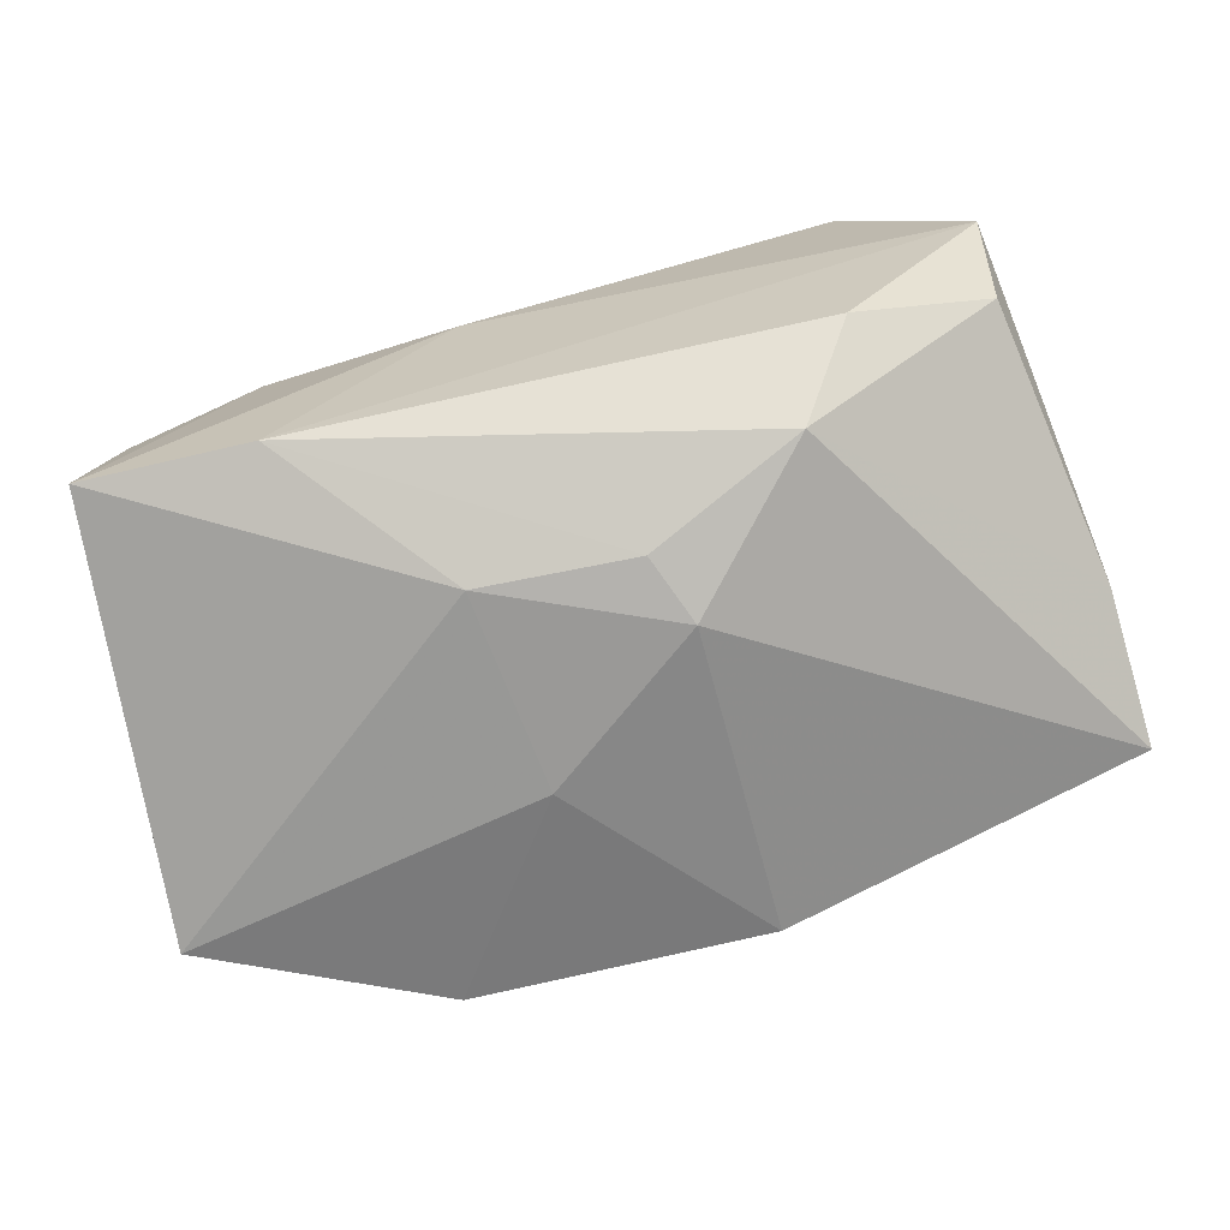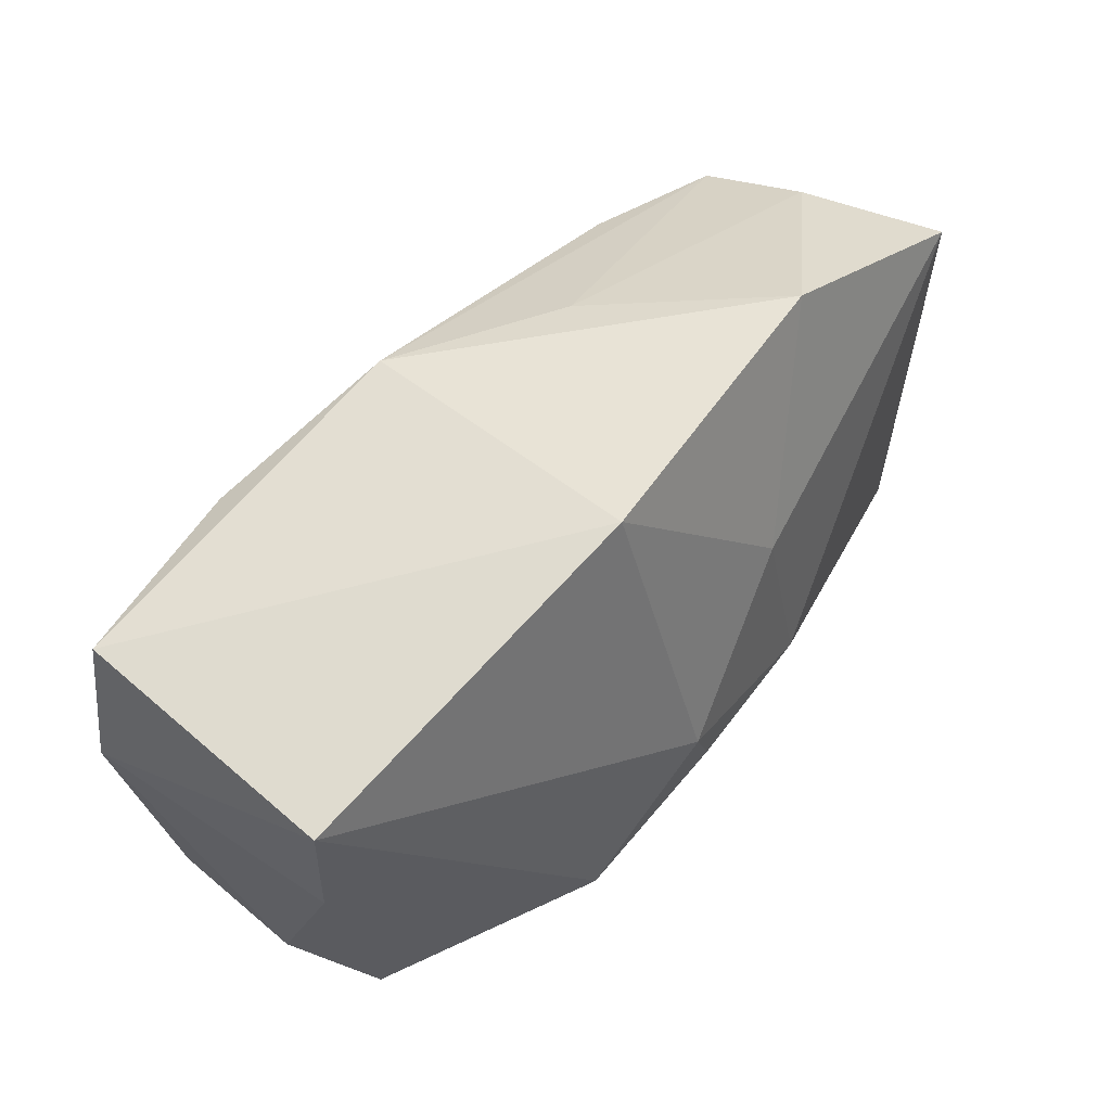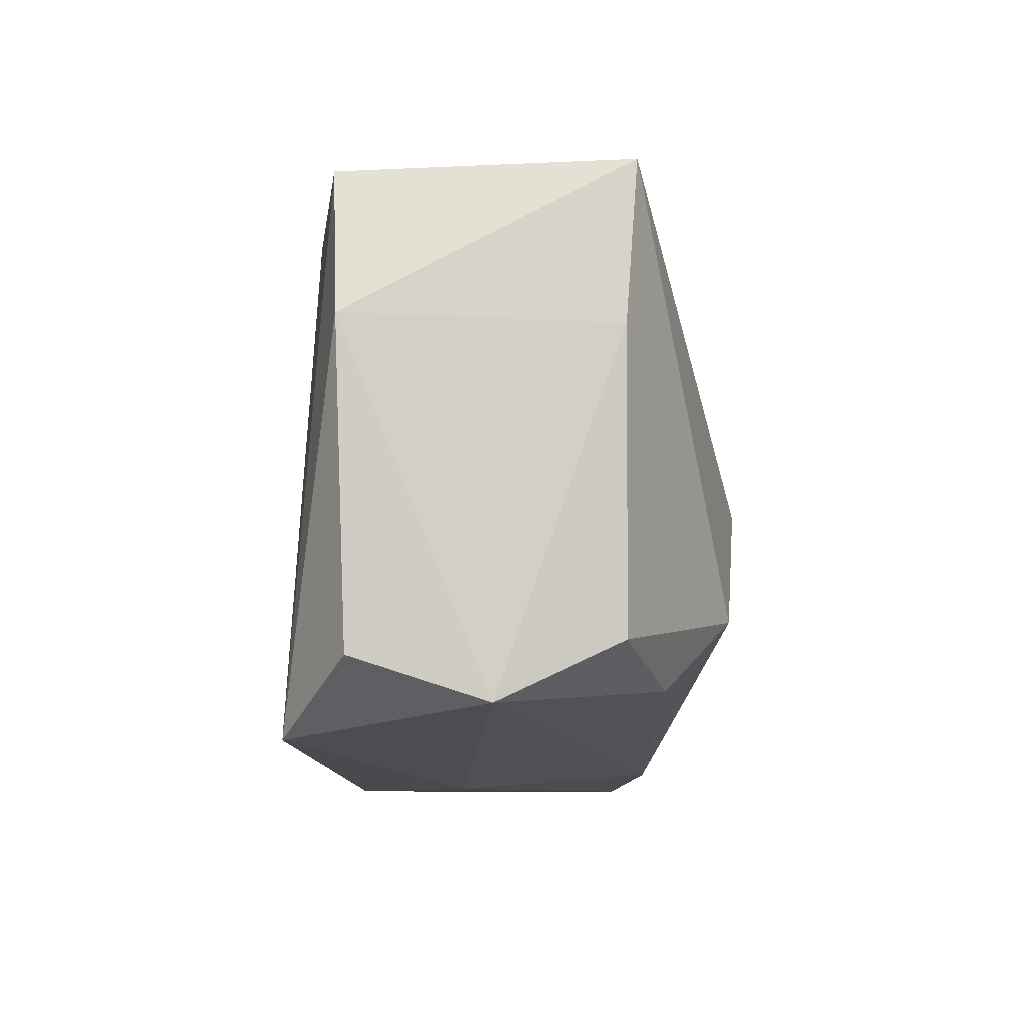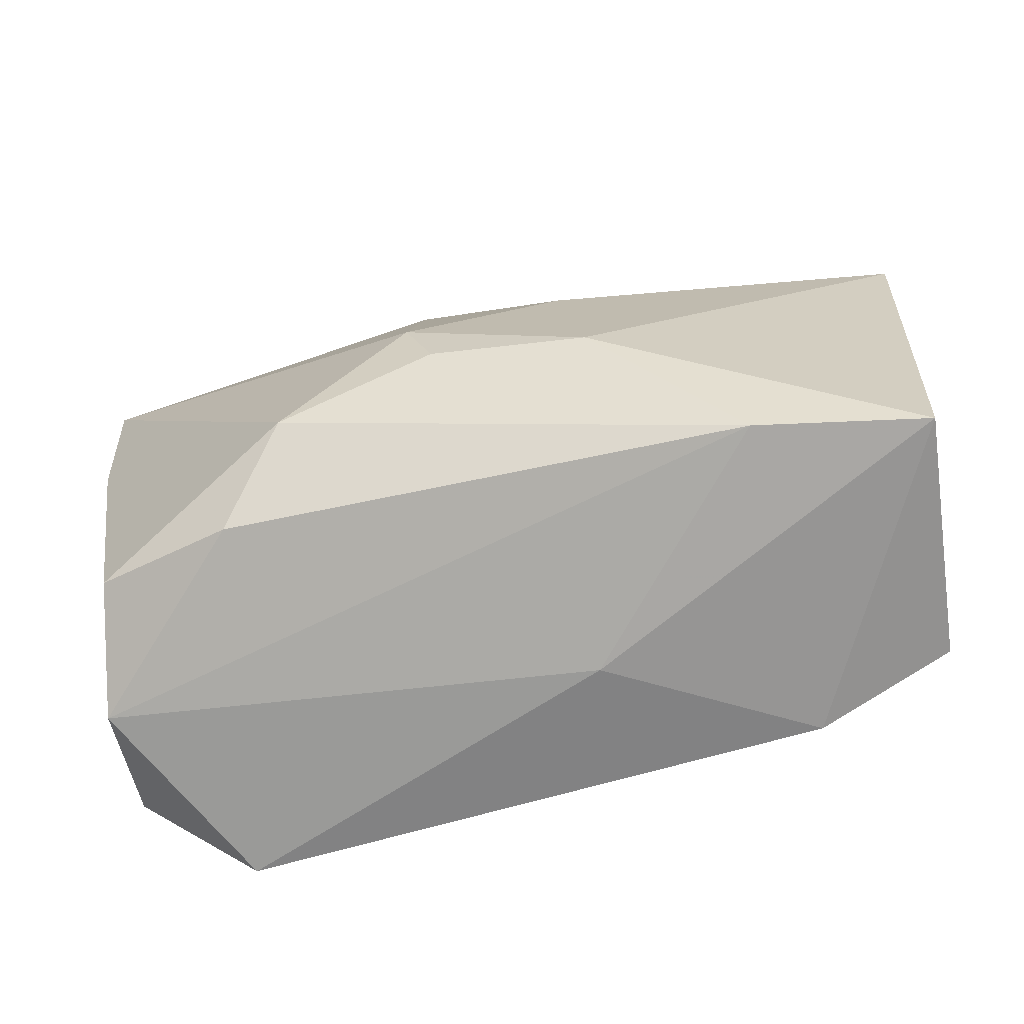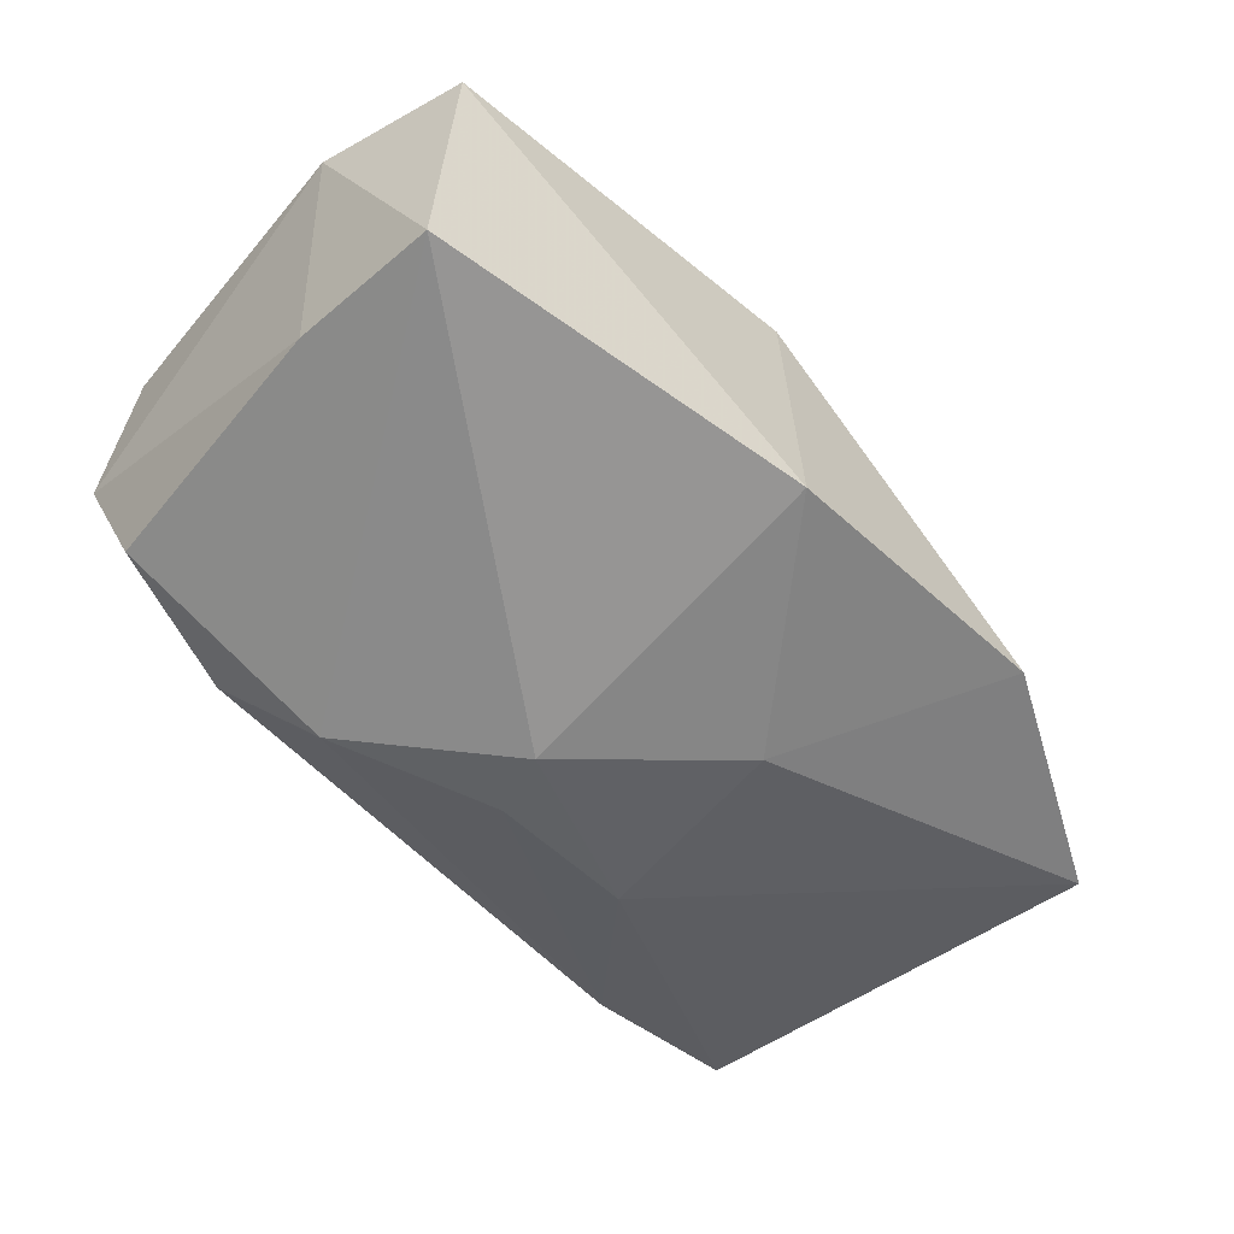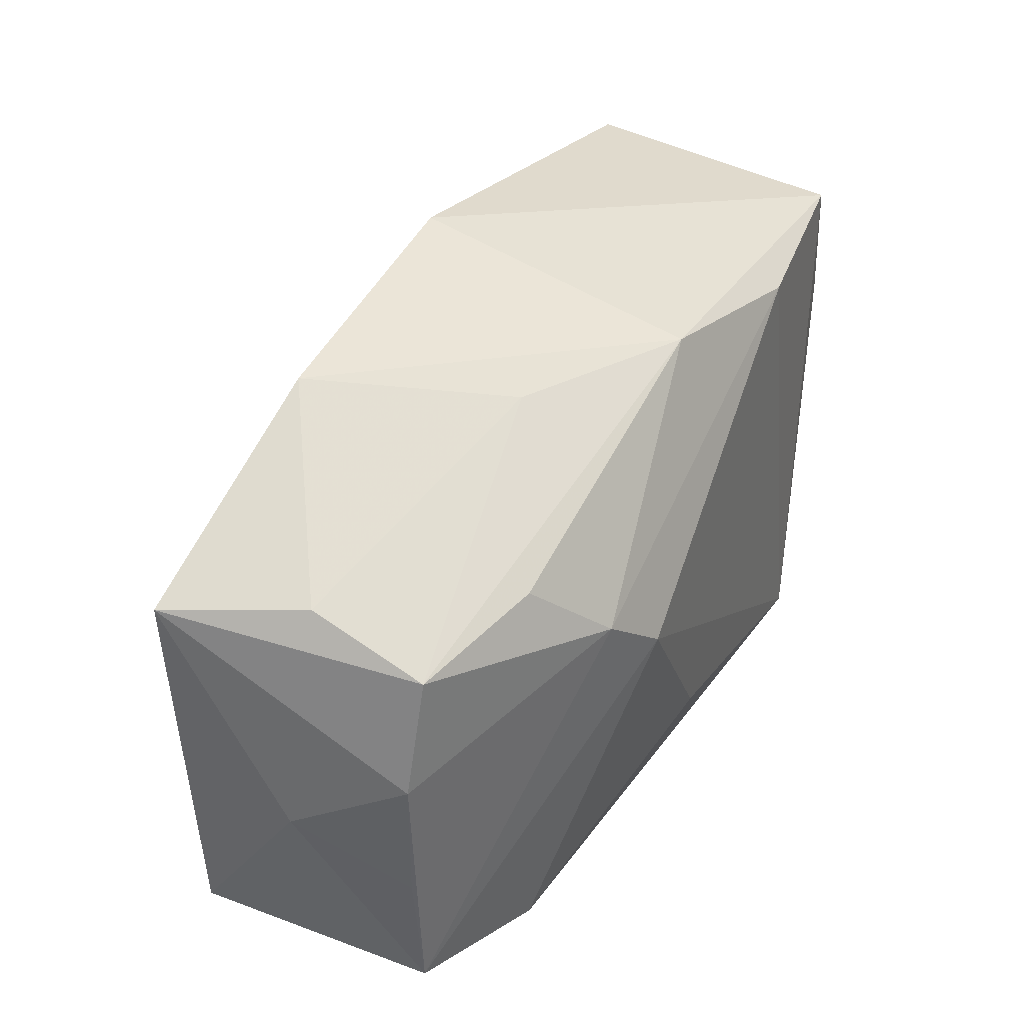
<metadata>
{"format":"obj","ext":"obj","renderer":"f3d","projection":"perspective","resolution":1024,"background":"white","views":[{"elev":-77.8,"azim":13.7,"up":"+Z"},{"elev":58.2,"azim":126.5,"up":"+Y"},{"elev":-14.0,"azim":86.4,"up":"+Y"},{"elev":-65.7,"azim":-171.7,"up":"+Y"},{"elev":-48.3,"azim":133.1,"up":"+Z"},{"elev":41.2,"azim":-64.9,"up":"+Y"}]}
</metadata>
<code>
v 0.02369 -0.02283 0.01812
v 0.003379 0.02228 0.01273
v 0.00555 -0.0004768 -0.01991
v 0.03664 0.01972 -0.008036
v -0.009684 -0.006668 -0.01943
v -0.03642 0.003527 0.006873
v -0.01293 0.004012 0.01812
v -0.03604 -0.0199 -0.01362
v 0.0333 -0.02129 0.002635
v -0.03803 0.01637 -0.01342
v -0.00749 0.009765 -0.01745
v -0.007462 -0.02292 0.003099
v 0.00327 -0.006109 -0.01963
v 0.03619 0.00679 -0.007109
v 0.01884 0.01875 0.01615
v 0.03686 0.006921 0.01448
v 0.03432 0.01907 0.01484
v -0.01783 0.008611 0.01588
v -0.03608 -0.01937 0.007467
v 0.03228 -0.01637 -0.007334
v -0.03379 0.01332 0.00719
v -0.02172 -0.01985 -0.01505
v -0.002975 -0.01251 0.01812
v -0.03389 0.01742 -0.002043
v -0.03636 -0.008046 0.006775
v 0.03319 -0.01789 0.01341
v -0.02276 0.01476 0.01084
v -0.02495 -0.02128 0.01207
v 0.0211 -0.0184 -0.01158
v -0.0386 -0.002173 -0.002739
v 0.0161 -0.01188 -0.01759
v -0.009539 0.0224 0.004026
v 0.006162 0.02577 -0.01202
v -0.01871 0.02577 -0.01111
f 26 16 1
f 23 1 7
f 14 4 16
f 16 4 17
f 1 16 17
f 3 5 11
f 20 29 31
f 3 4 31
f 31 14 20
f 4 14 31
f 28 19 8
f 8 12 28
f 28 12 1
f 1 23 28
f 7 19 28
f 28 23 7
f 22 12 8
f 22 31 29
f 8 5 22
f 8 19 30
f 20 14 9
f 9 26 1
f 16 26 9
f 9 14 16
f 9 29 20
f 1 12 9
f 9 22 29
f 12 22 9
f 34 2 33
f 2 17 33
f 33 17 4
f 33 11 34
f 33 4 3
f 3 11 33
f 7 1 15
f 1 17 15
f 15 17 2
f 13 5 3
f 3 31 13
f 13 22 5
f 31 22 13
f 7 15 18
f 18 15 2
f 18 21 6
f 18 19 7
f 18 6 19
f 32 2 34
f 32 21 2
f 19 6 25
f 25 30 19
f 6 30 25
f 6 21 10
f 10 30 6
f 8 30 10
f 34 11 10
f 10 5 8
f 10 11 5
f 2 21 27
f 27 18 2
f 21 18 27
f 24 32 34
f 21 32 24
f 34 10 24
f 24 10 21

</code>
